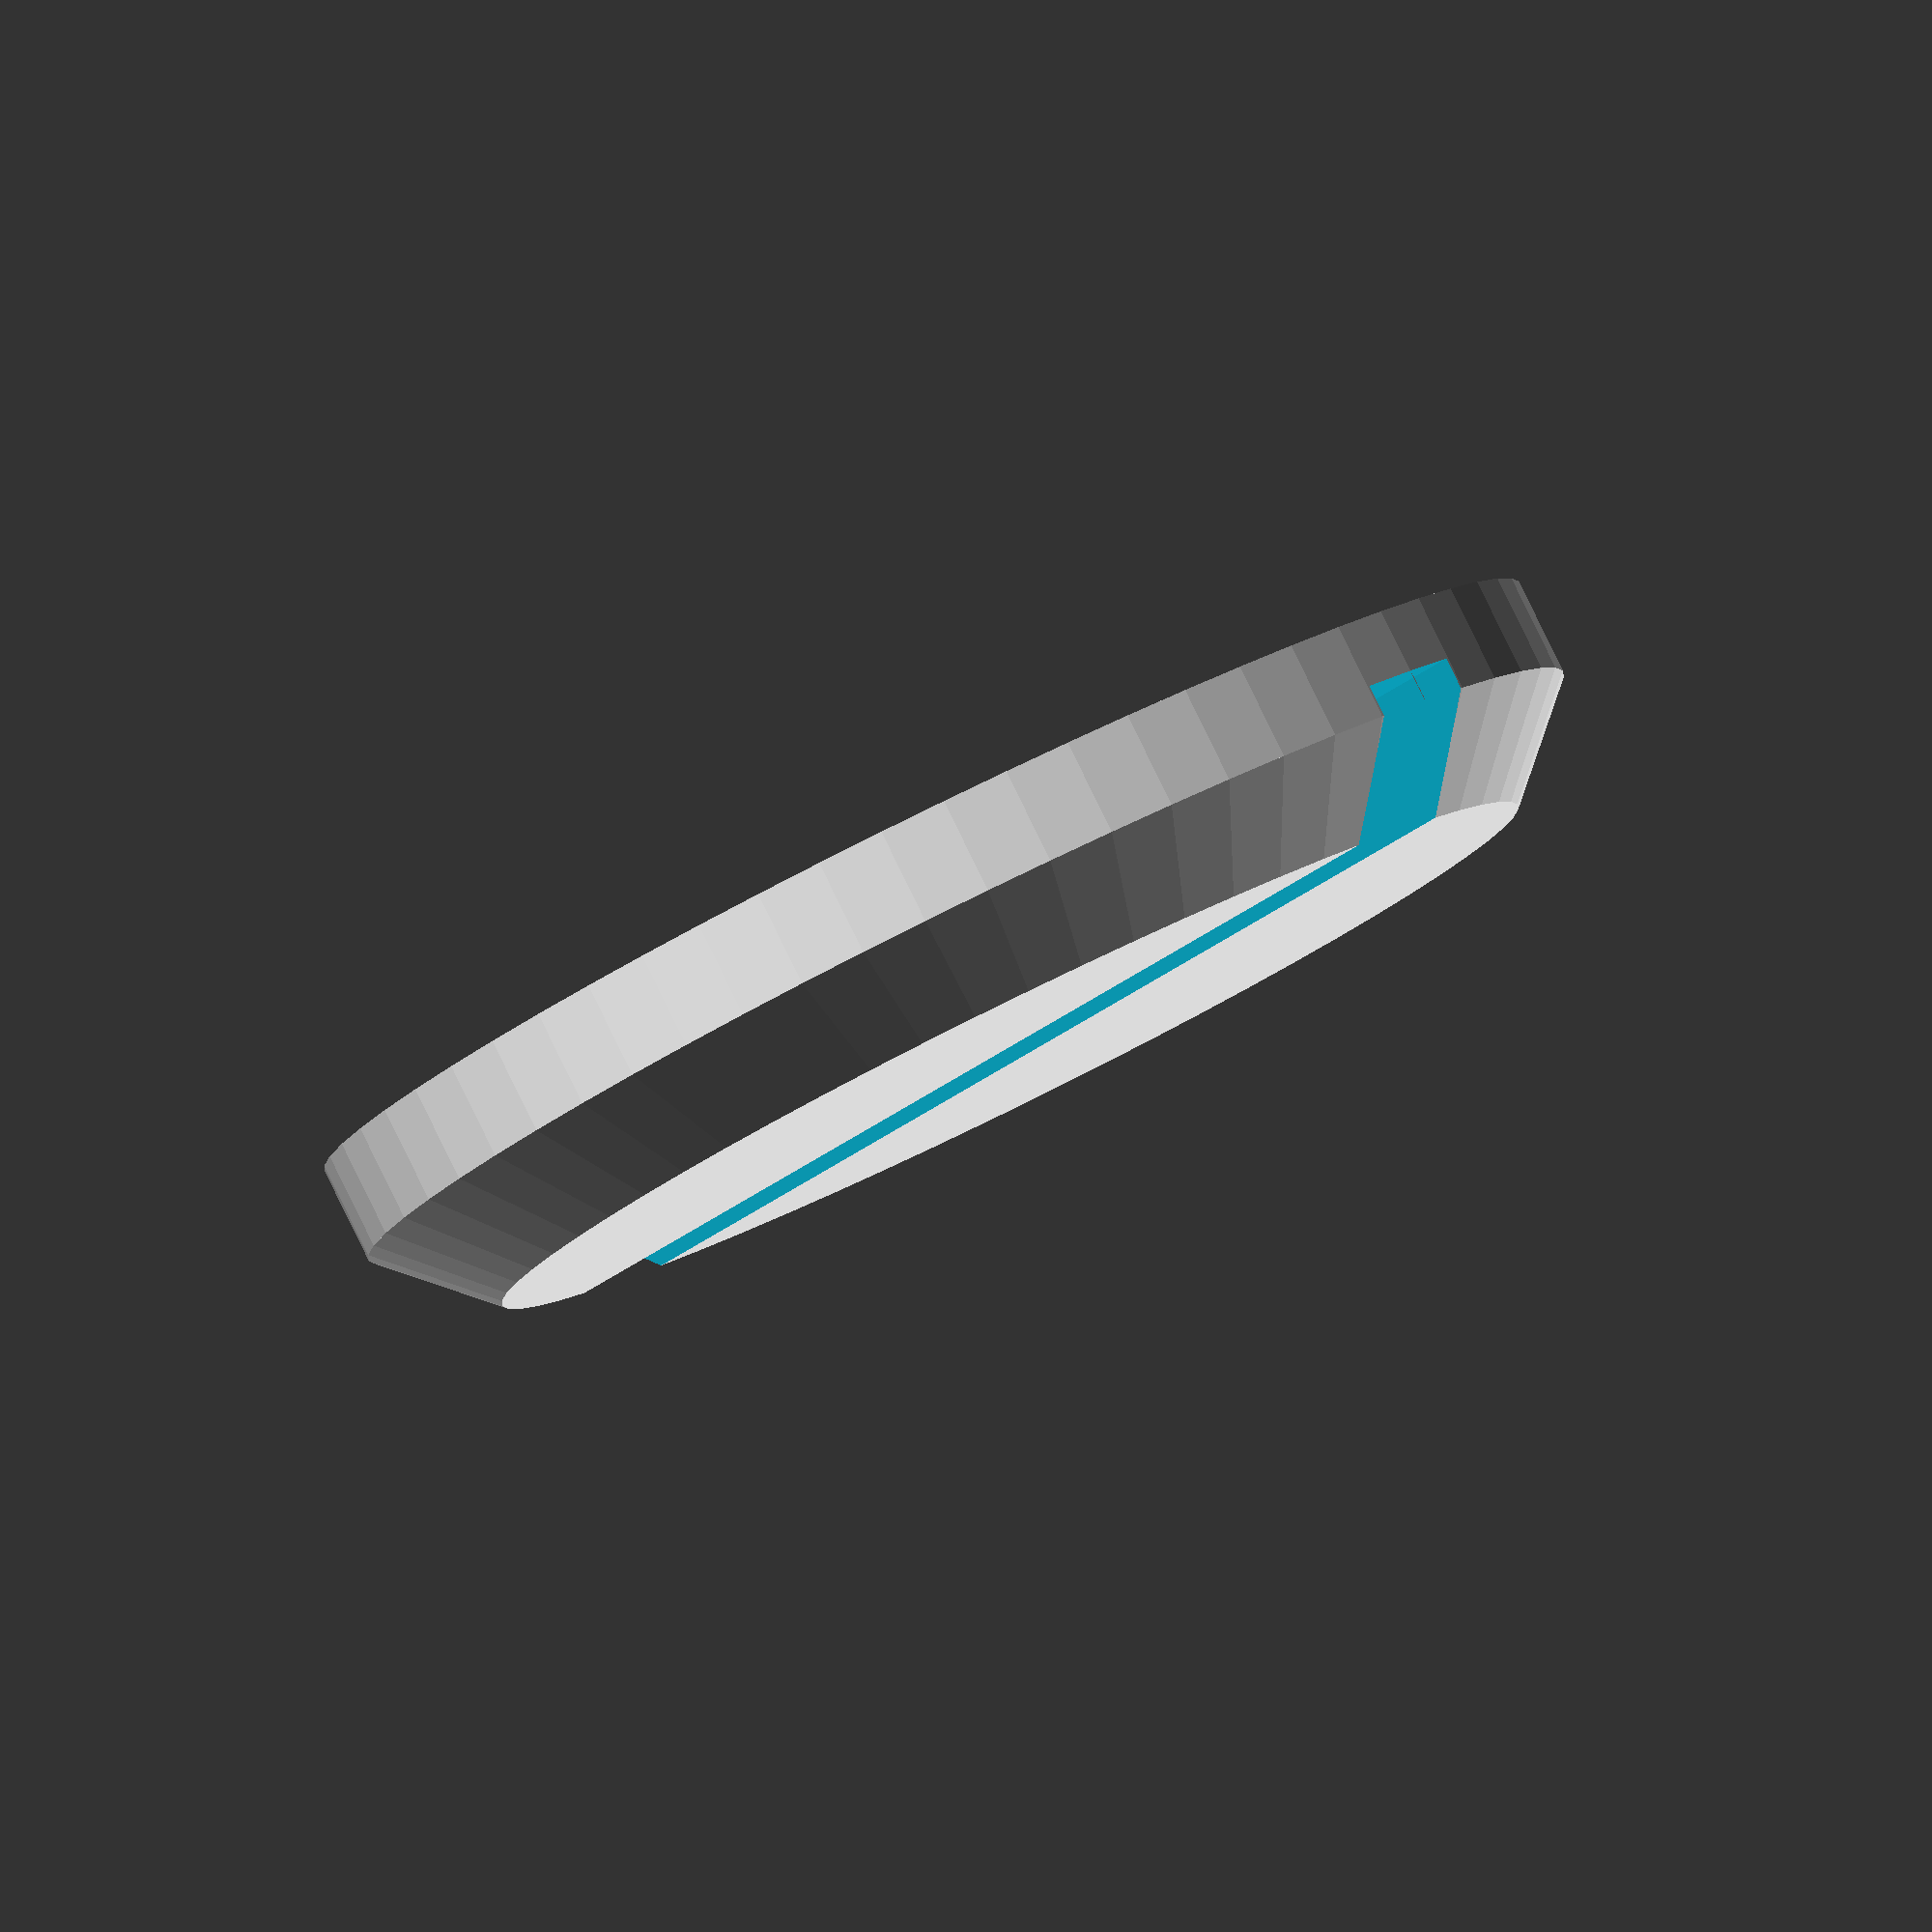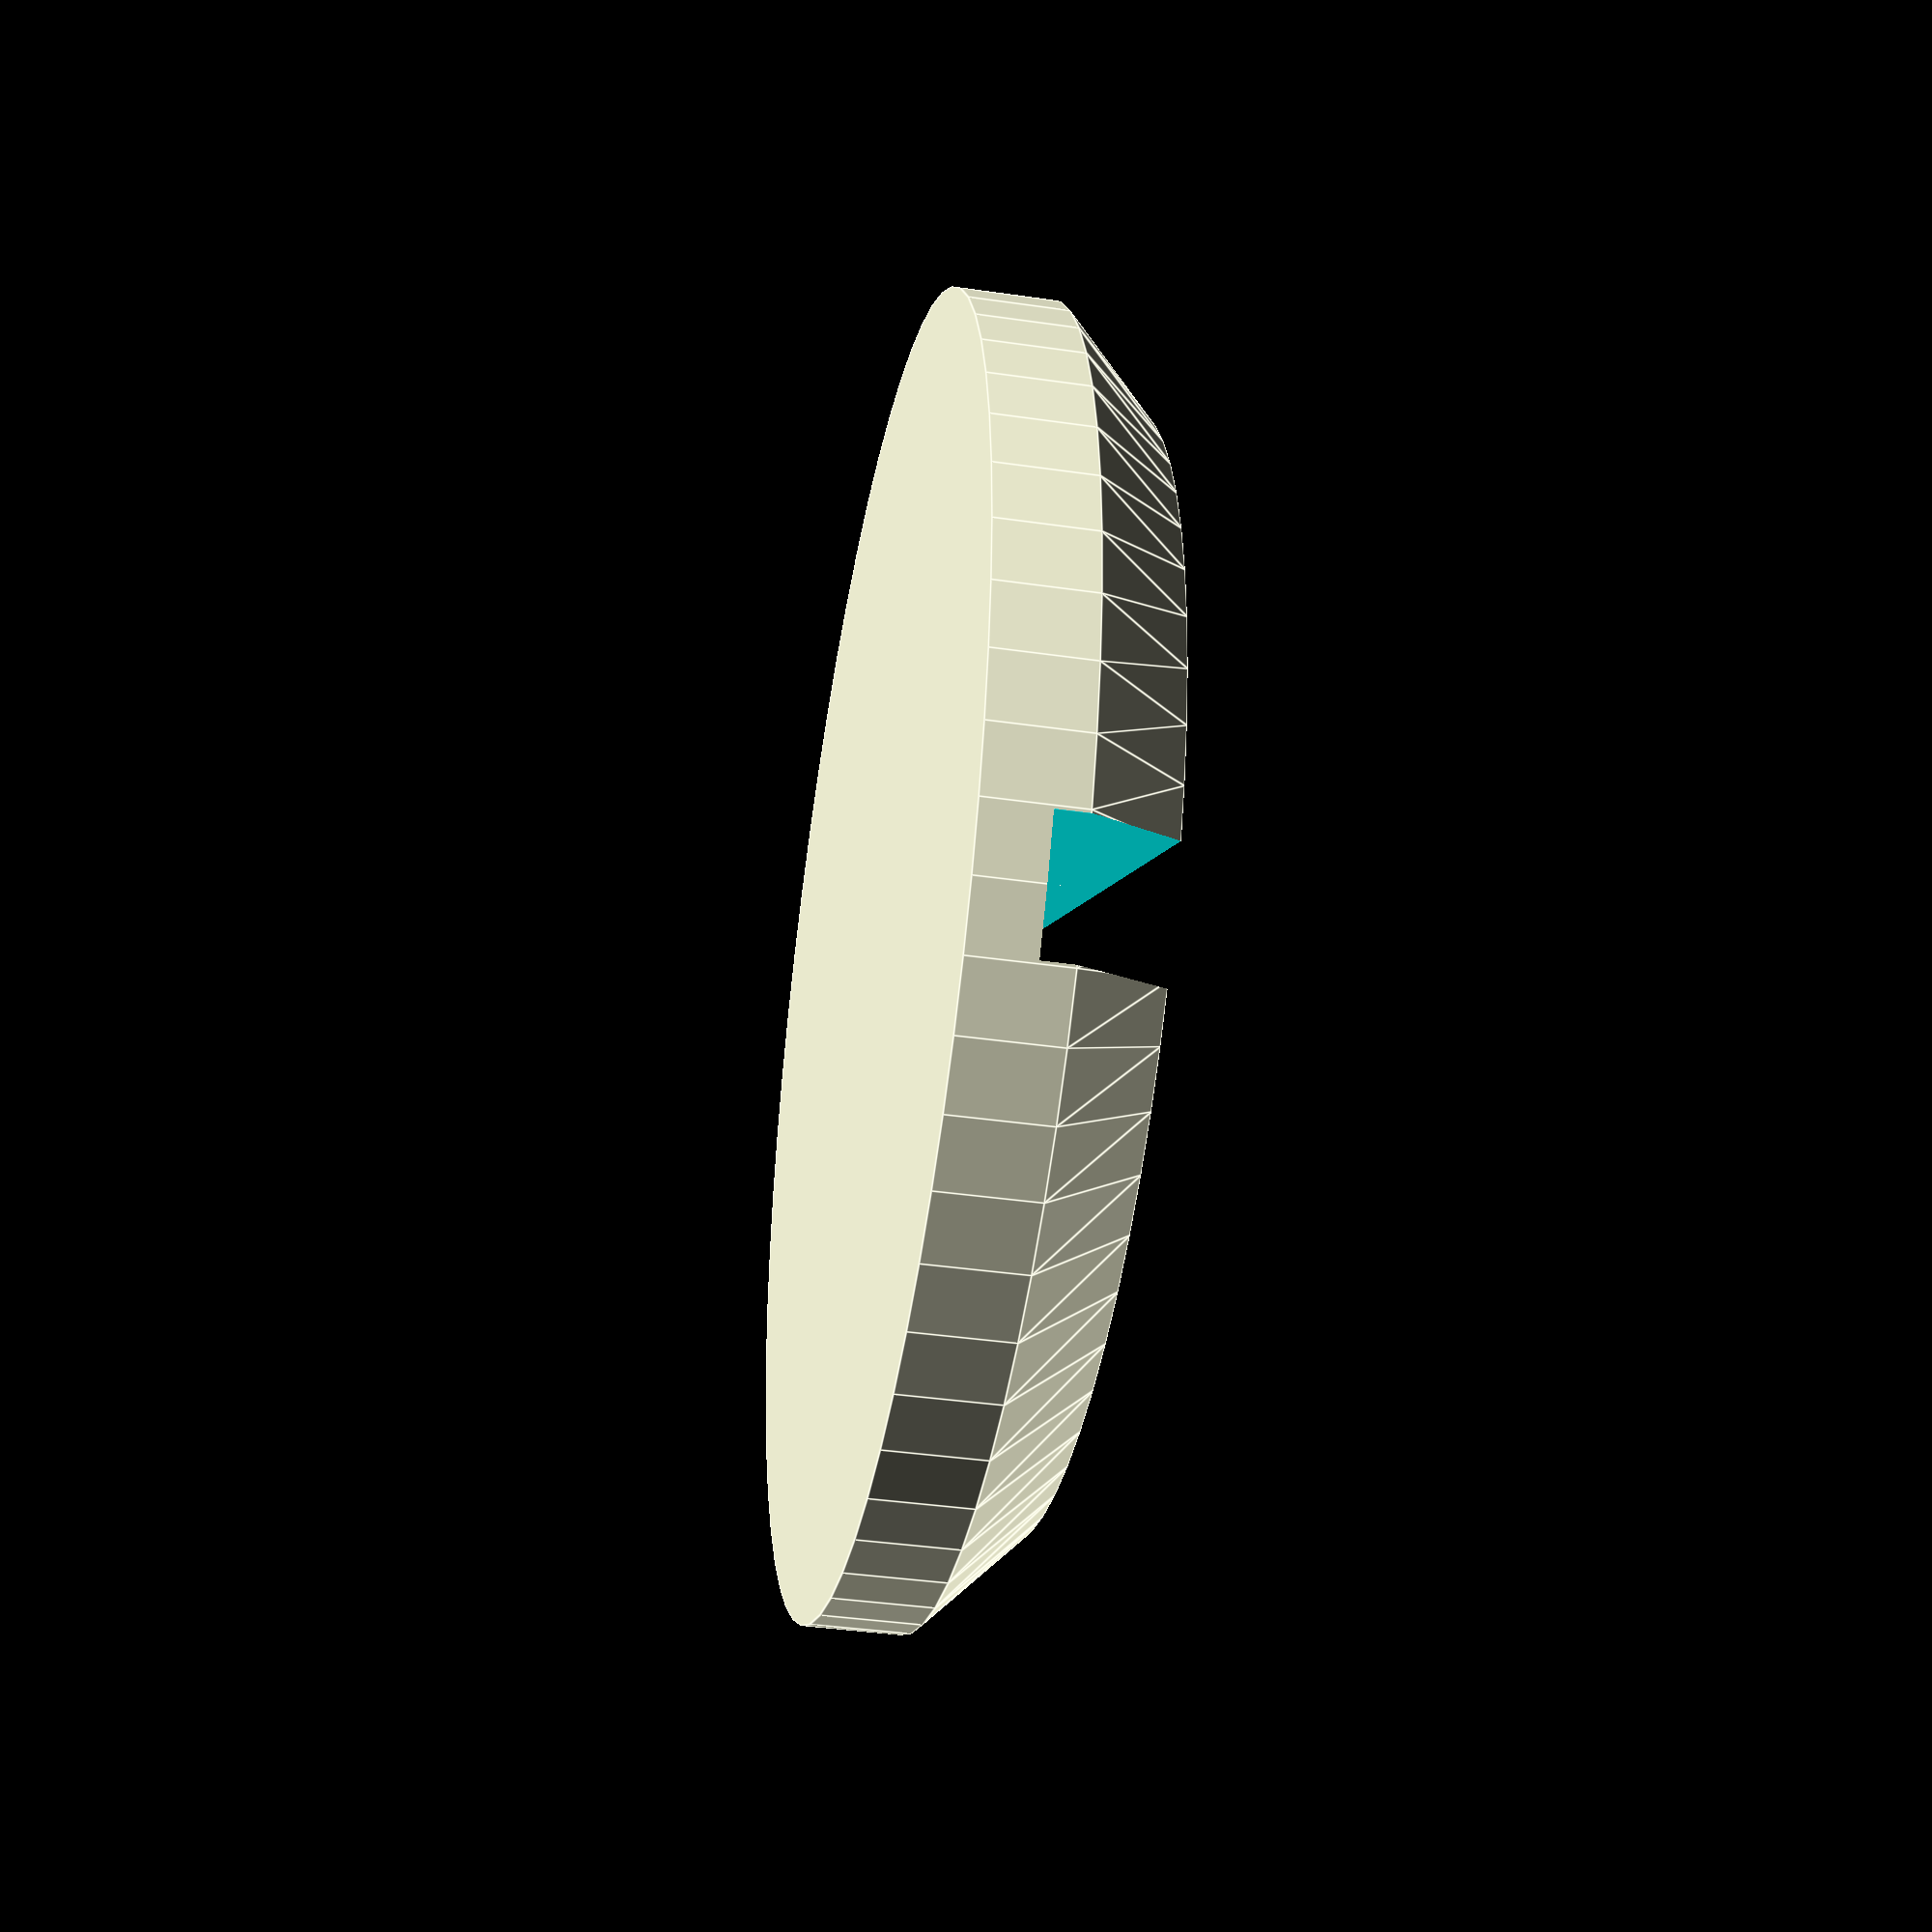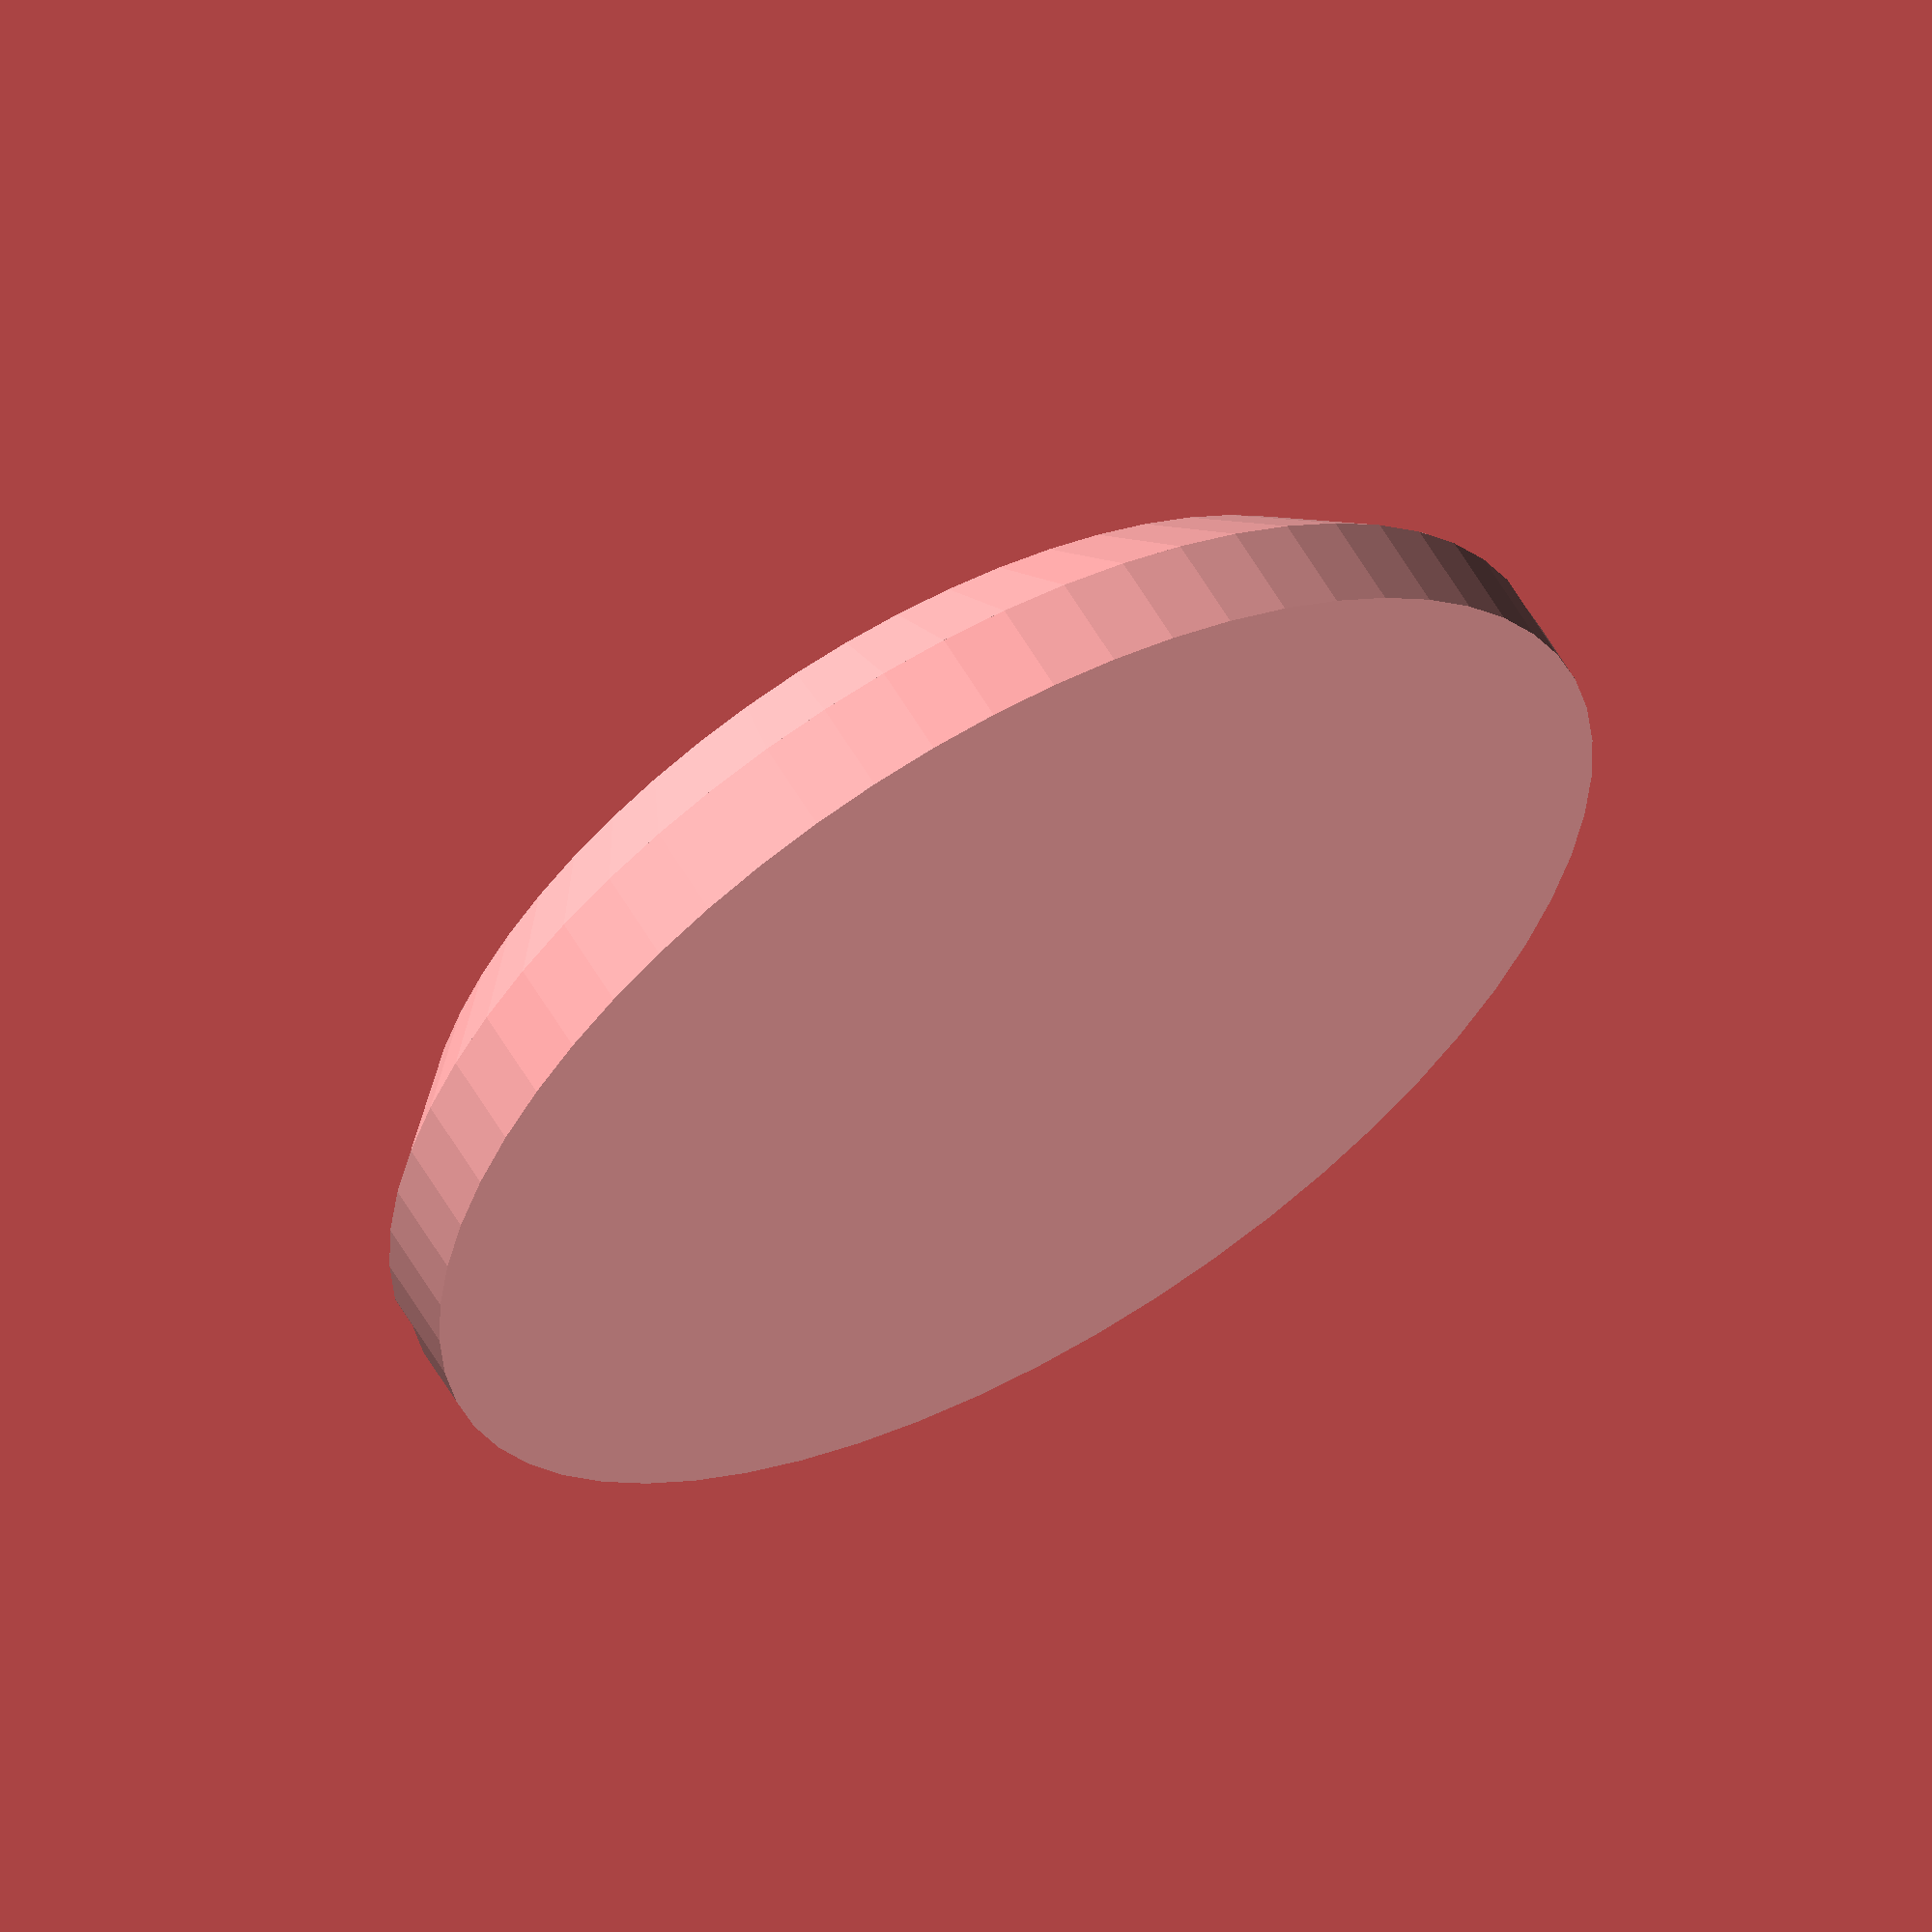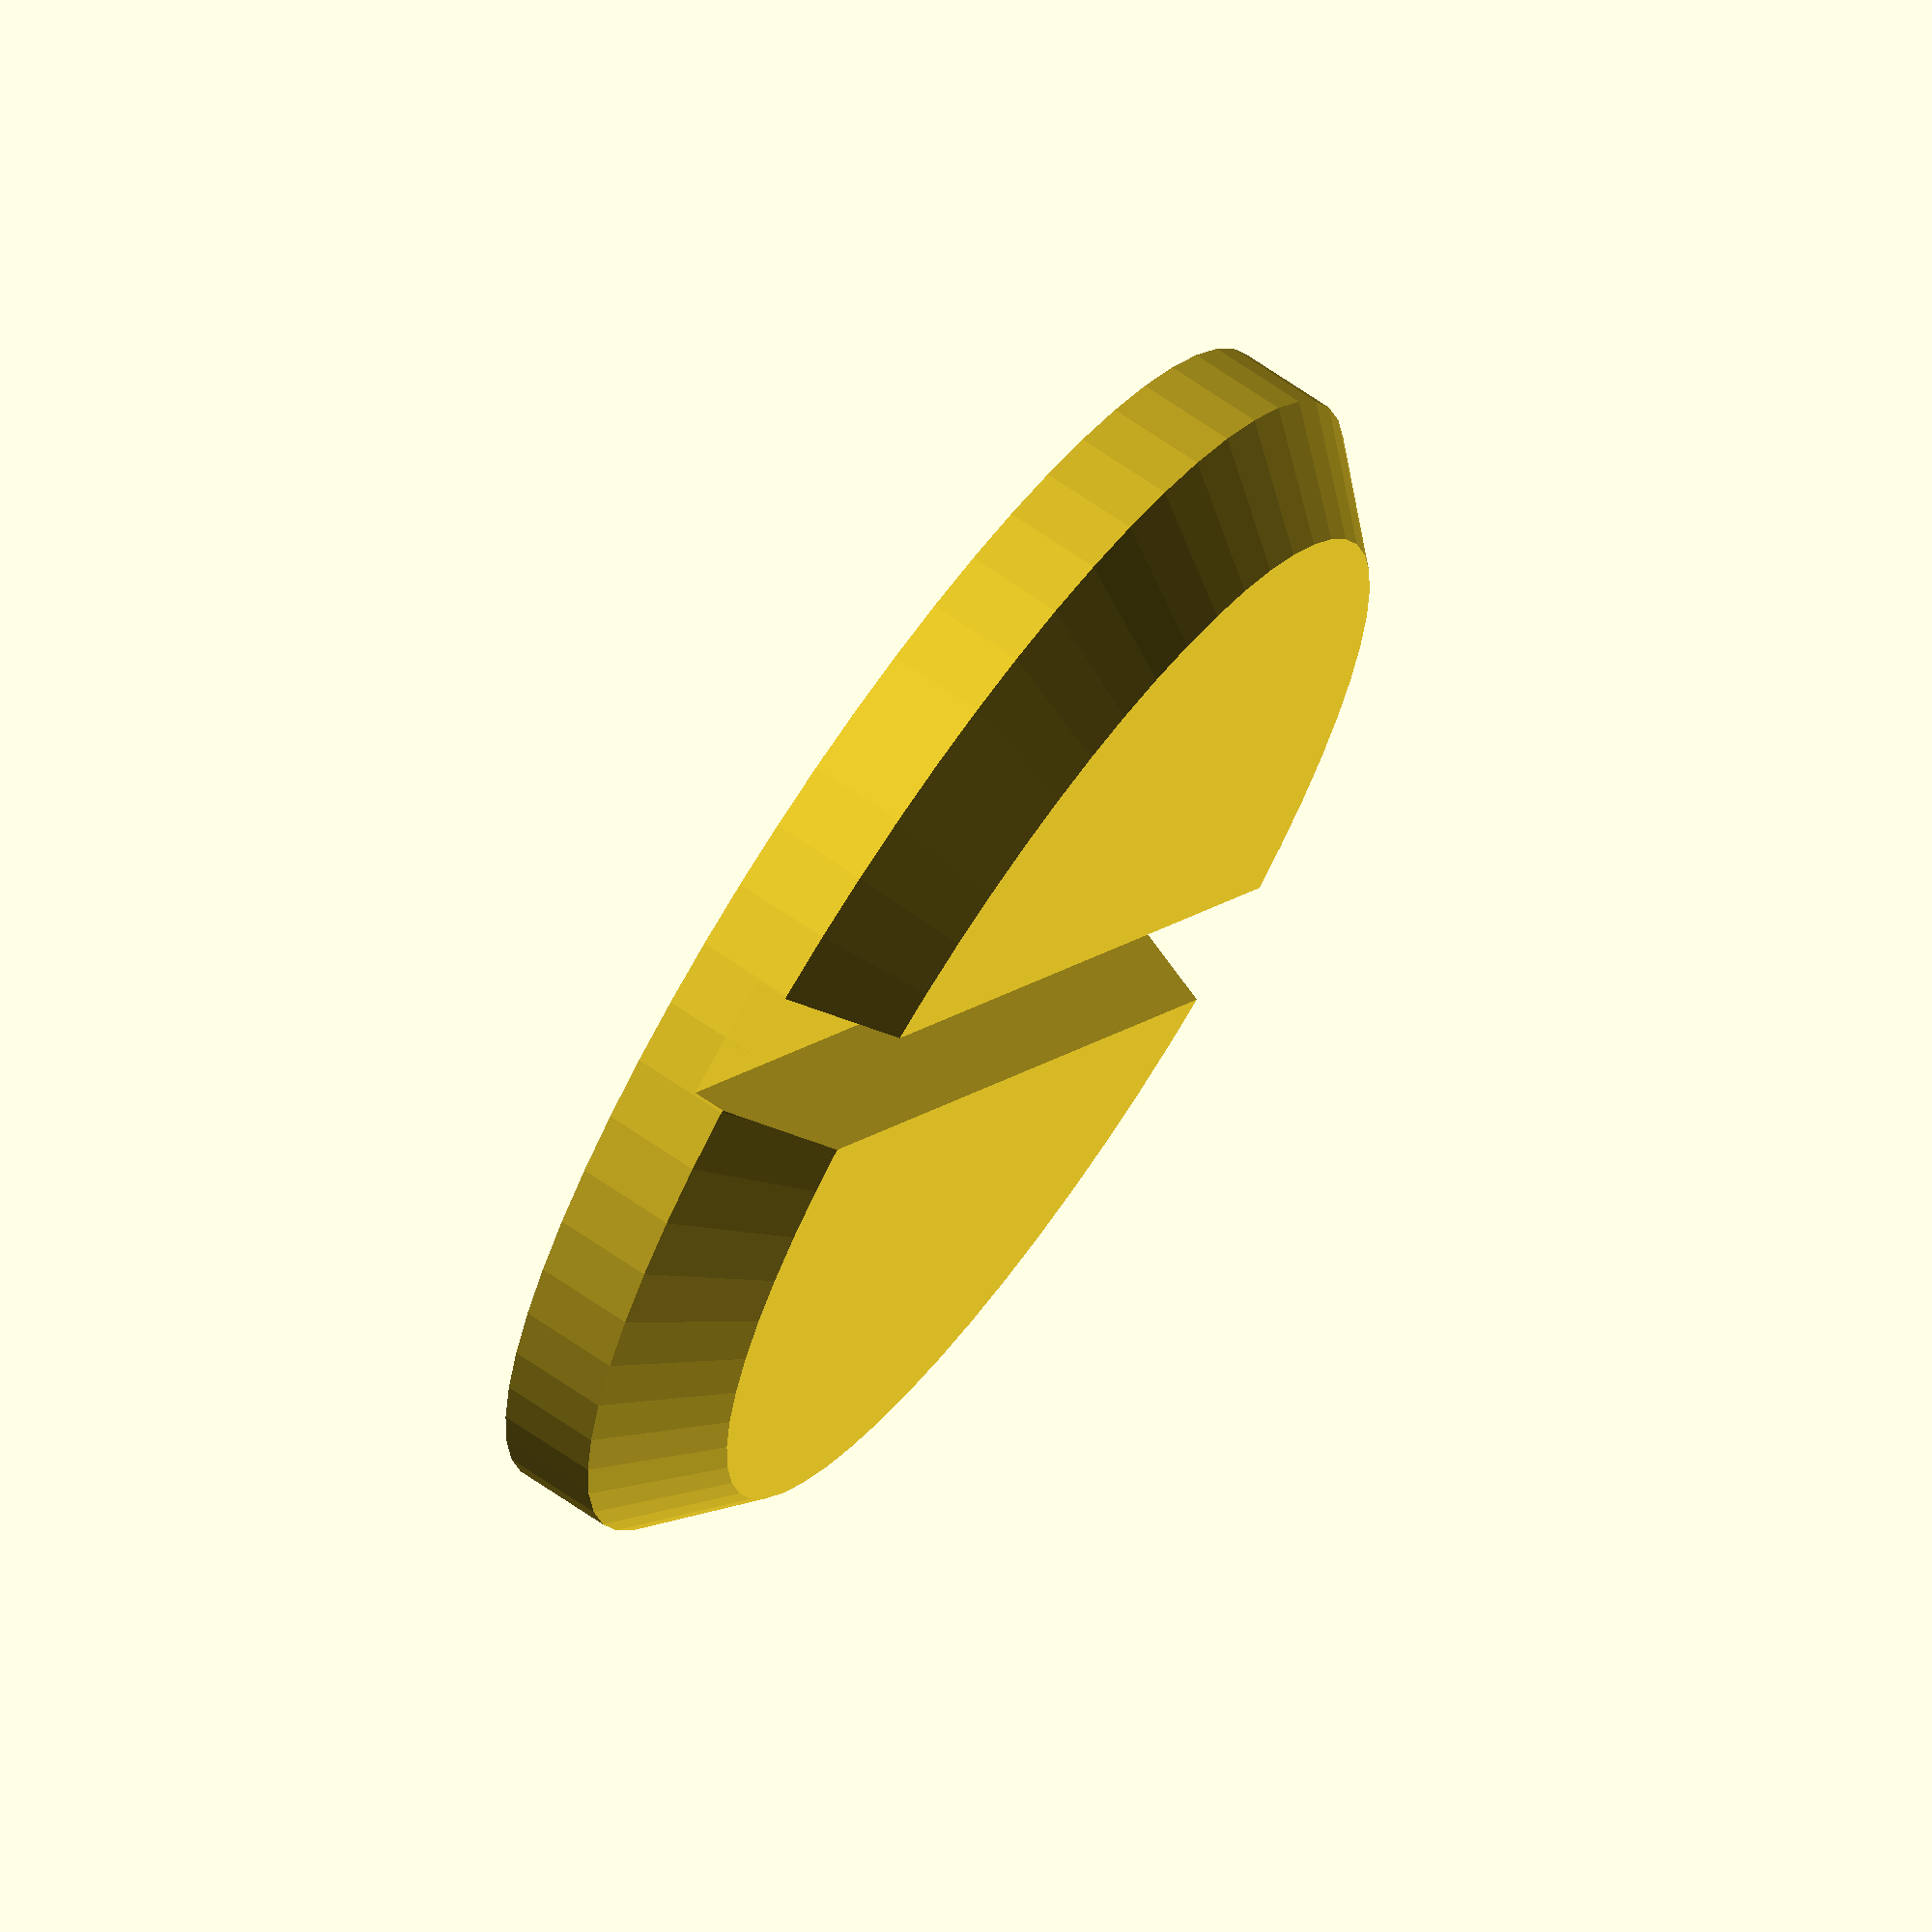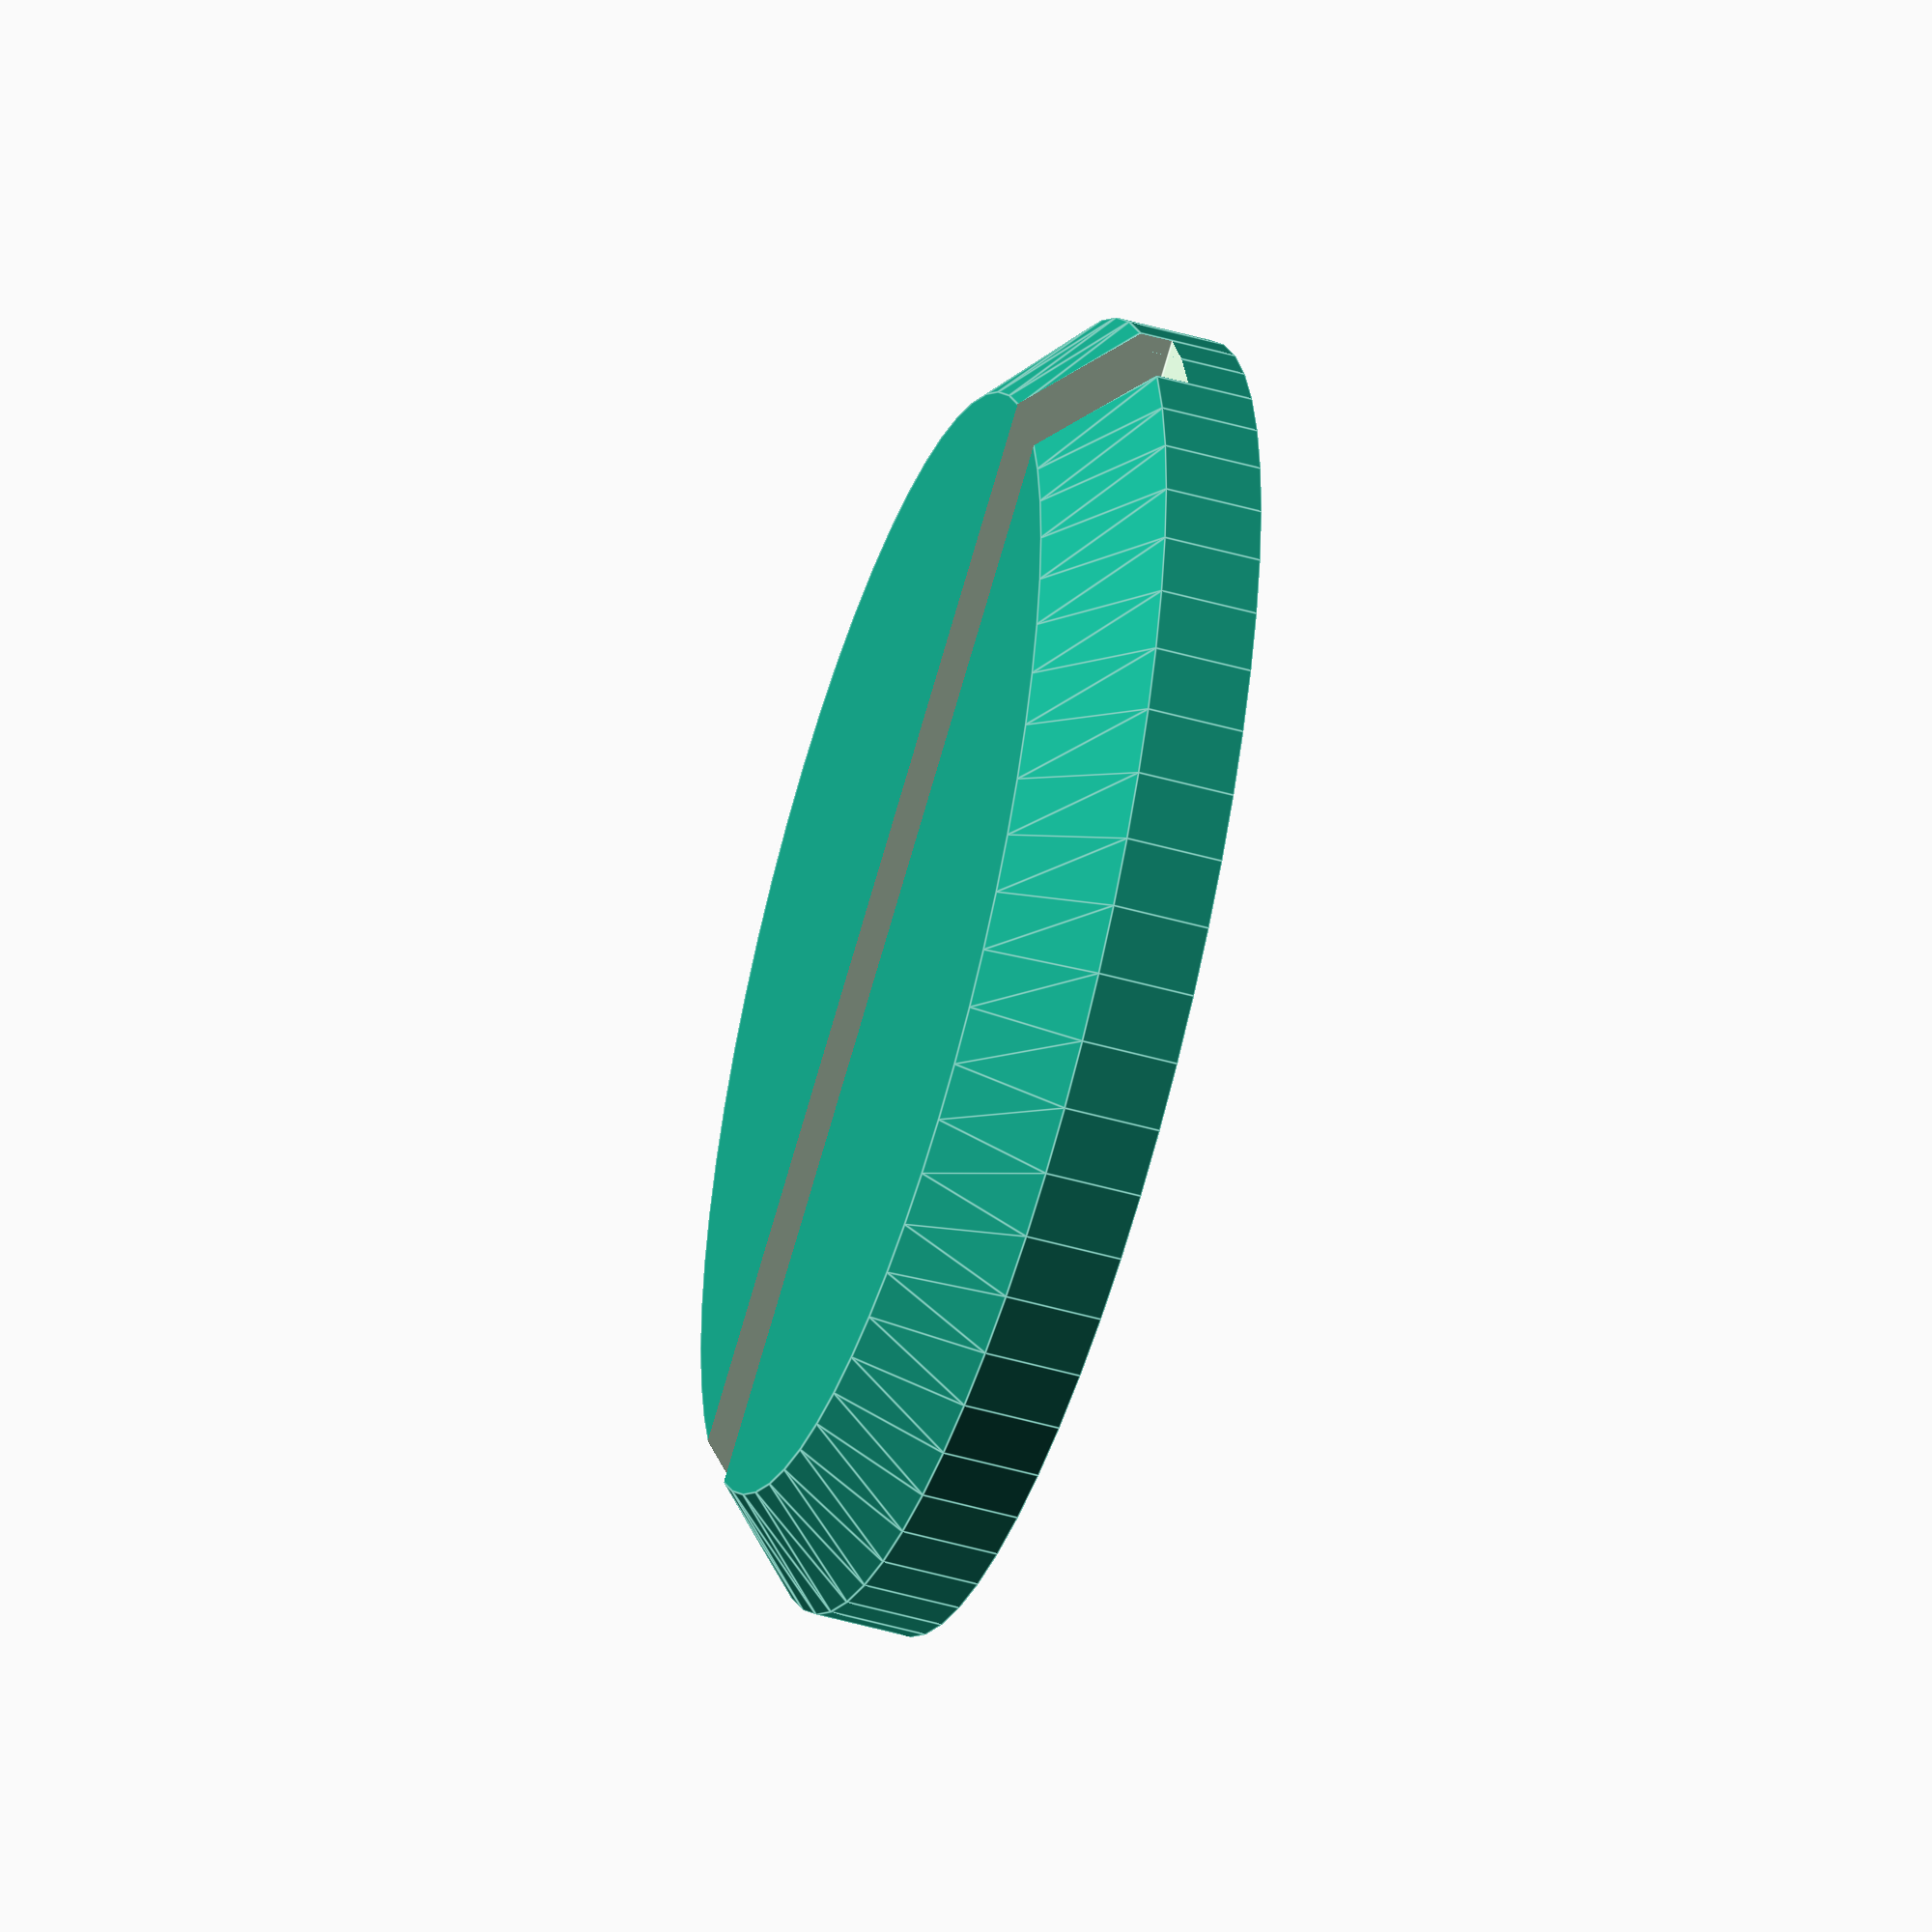
<openscad>
// Title: Mini Base
// Author: http://www.thingiverse.com/Jinja
// Date: 29/12/2016

/////////// START OF PARAMETERS /////////////////


base_diam = 20; // [10:Tiny, 20:Medium, 40:Large, 60:Huge: 80:Gargantuan]
slot_width = 2;
//base_diam = 20;
//base_diam = 10;
multi_slots = 0; // [1:MultiSlots, 0:SingleSlot]

base_or_mini = 0; // [0:Base, 1:Mini]

//silhouette_filename = "minibase40_bear.dat"; // [image_surface:100x100]
//silhouette_filename = "minibase40_spider.dat"; // [image_surface:100x100]
//silhouette_filename = "minibase40_wolf.dat"; // [image_surface:100x100]
//silhouette_filename = "minibase40_warhorse.dat"; // [image_surface:100x100]
//silhouette_filename = "minibase40_tiger.dat"; // [image_surface:100x100]
silhouette_filename = "minibase40_halfling.dat"; // [image_surface:100x100]

silhouette_scale = 1.0; // warhorse 40
//silhouette_scale = 0.7; // bear 20
//silhouette_scale = 1.2; // bear 40
//silhouette_scale = 1.0; // spider 40
//silhouette_scale = 0.5; // spider 20
//silhouette_scale = 0.3; // spider 10
//silhouette_scale = 1.4; // wolf 40
//silhouette_scale = 0.7; // wolf 20
//silhouette_scale = 1.2; // tiger 40
//silhouette_scale = 0.65; // tiger 20
//silhouette_scale = 0.6; // halfling 20


/////////// END OF PARAMETERS /////////////////
rounded = 1*1;    // the mm width of the bevelled edge

$fs=0.3*1;
$fa=6*1; //smooth
//$fa=20; //rough
pi = 3.1415927 * 1.0;

silhouette_width = 0.3*6.0; // 

if(base_or_mini==0)
{
    Base(base_diam);
}
else
{
    //translate([-1,0,3])
    //rotate([90,0,90])
    Silhouette(silhouette_width);
}

module Silhouette(width)
{
    scale([silhouette_scale,silhouette_scale,width/2.0])
    
    intersection()
    {
        translate([0,0,-15])
        scale([0.5,0.5,30])
        surface(file=silhouette_filename);
        
        cube([150,150,2.0]);
    }
    
    //translate([0,0,1.03])
    //union()
    //{
    //    Image();
    //    scale([1,1,-1])    
    //    Image();
    //}
}

module Image()
{
    difference()
    {
        translate([0,0,-0.03])
        scale([0.5,0.5,1])
        surface(file=silhouette_filename);
        translate([-2,-2,-2])
        cube([150,150,2]);        
    }
    
}



module Base(base_diam)
{
	card = 0.0;
	rad=base_diam/2.0;
    difference()
    {
        union()
        {
            cylinder( 1.5, rad, rad );
            translate( [0,0,1.5] )
            cylinder( 1.5, rad, rad-1.5 );
        }
        if(multi_slots==0)
        {
            Slit(base_diam);
        }
        else
        {
            count=floor(((base_diam/2)-4) / (2*slot_width));
            for (i = [-count : 1 : count]) 
            {
                x=i*2*slot_width;
                translate([x,0,0])
                Slit(base_diam);
            }
        }
    }
}

module Slit(base_diam)
{
    translate([0,0,2.5])
    cube([slot_width,base_diam,3],true);
}


</openscad>
<views>
elev=275.6 azim=50.1 roll=333.9 proj=o view=wireframe
elev=218.1 azim=58.2 roll=280.5 proj=p view=edges
elev=120.4 azim=104.2 roll=30.0 proj=o view=wireframe
elev=111.2 azim=145.7 roll=235.4 proj=o view=solid
elev=49.2 azim=66.5 roll=72.5 proj=o view=edges
</views>
